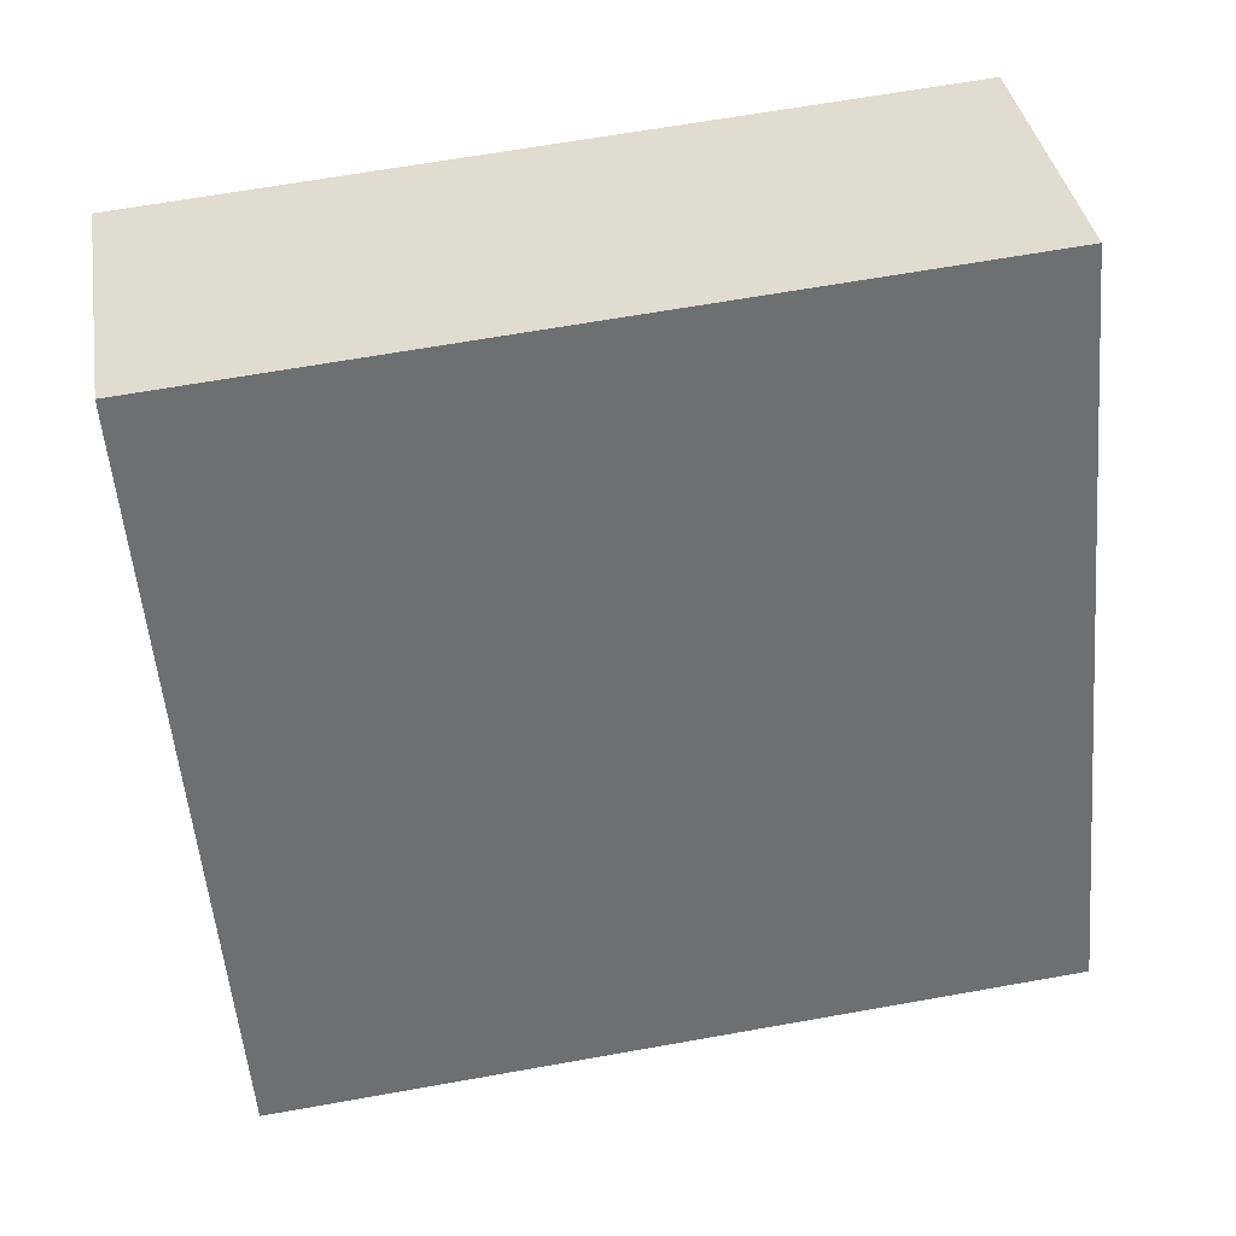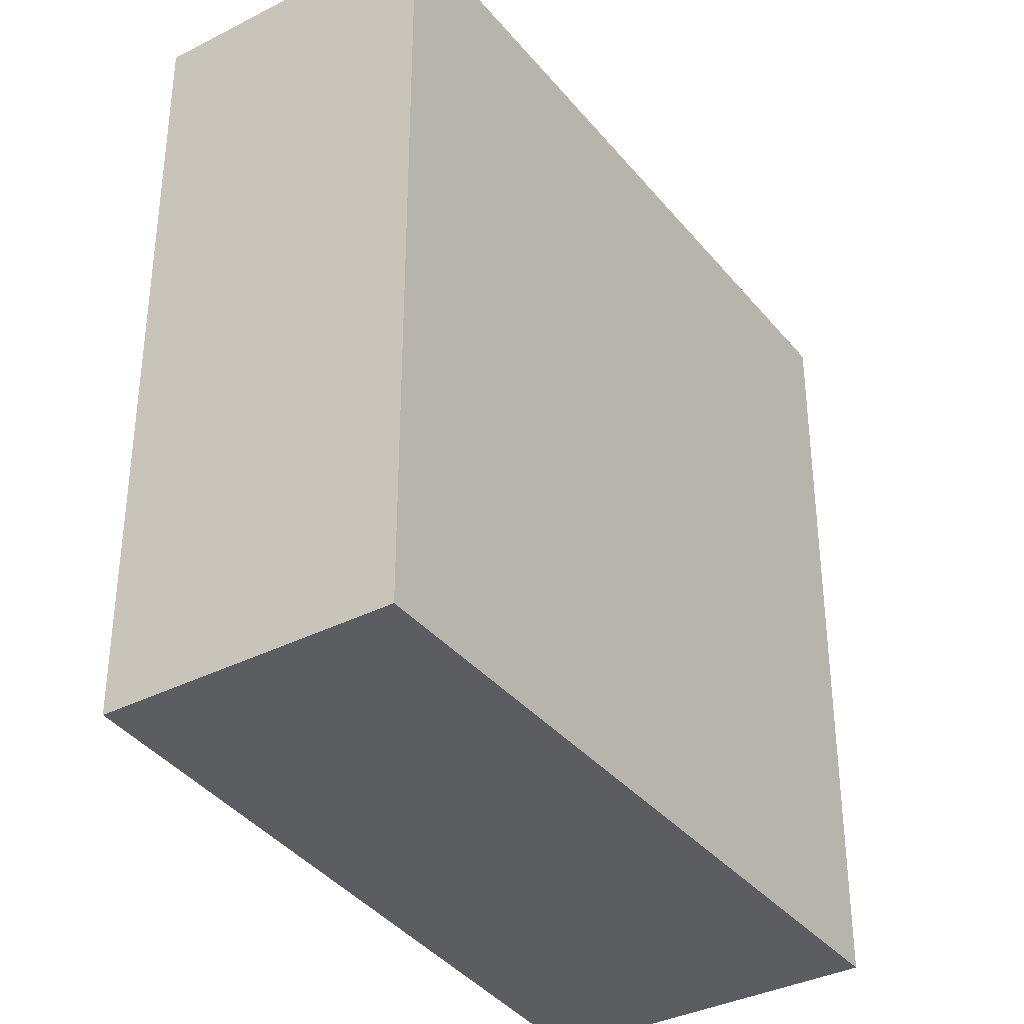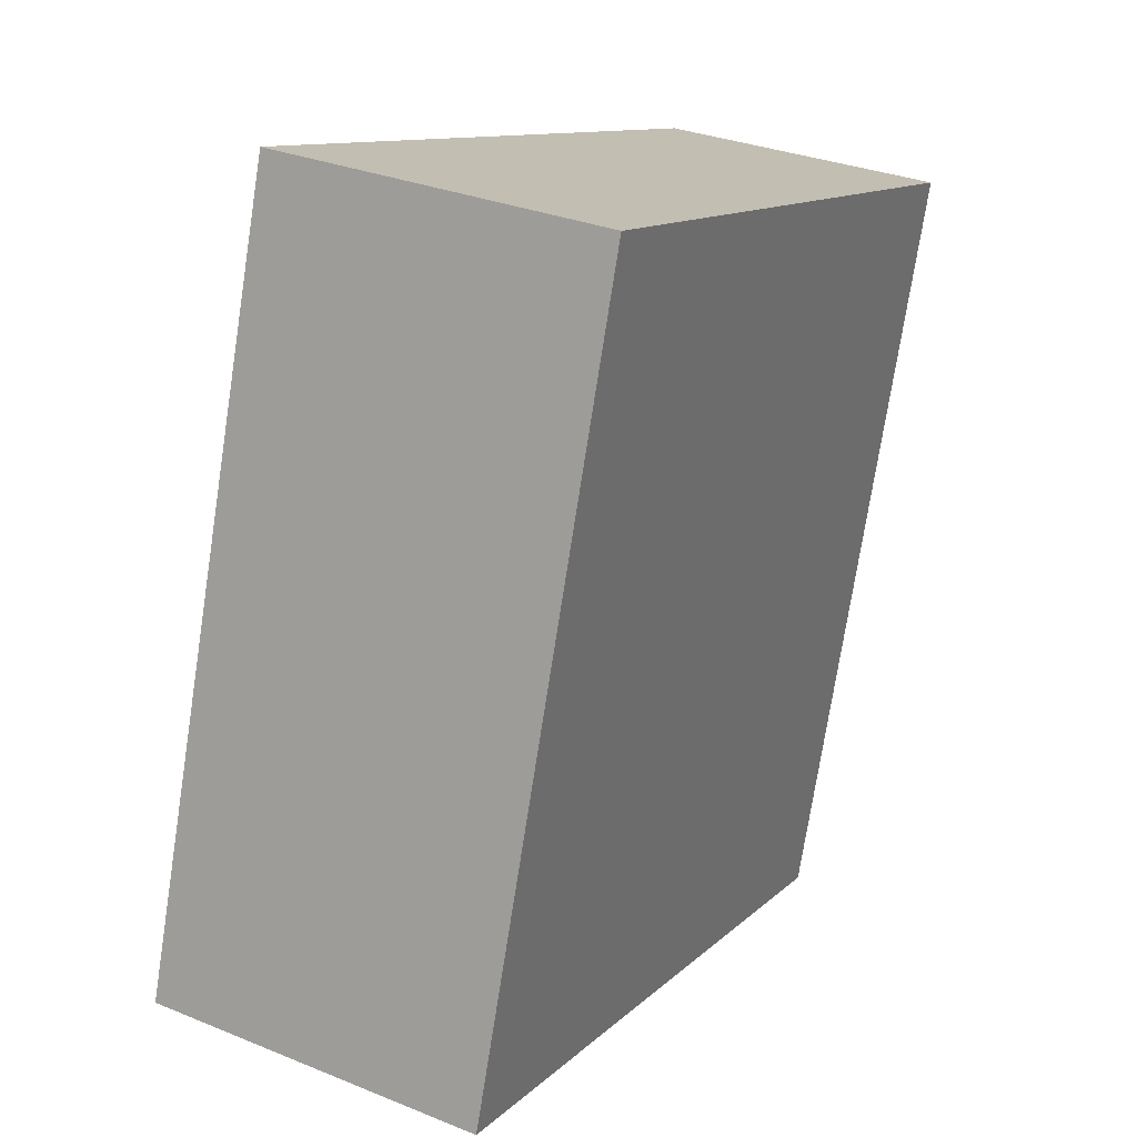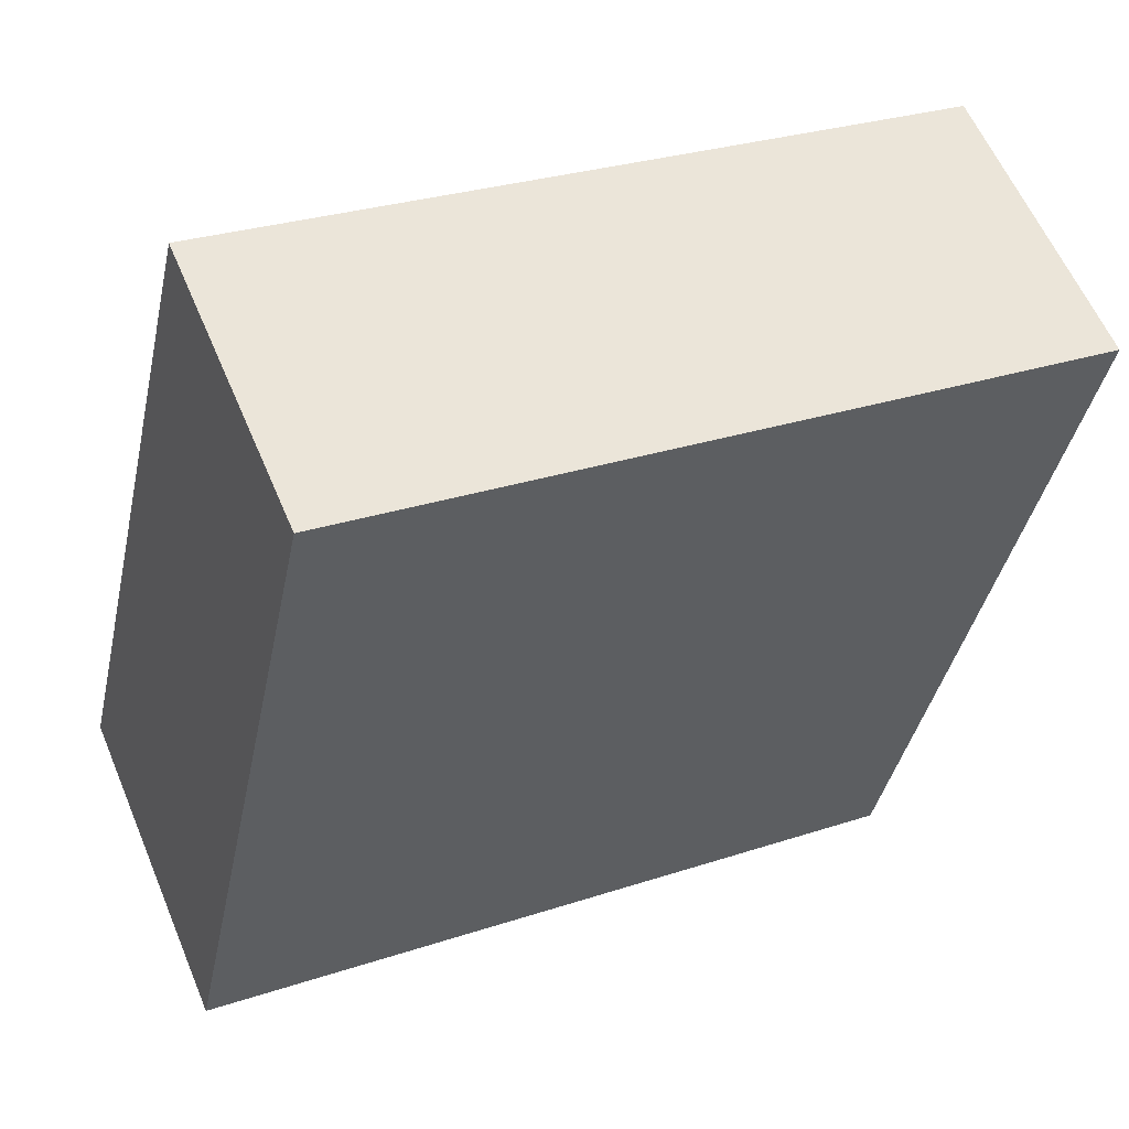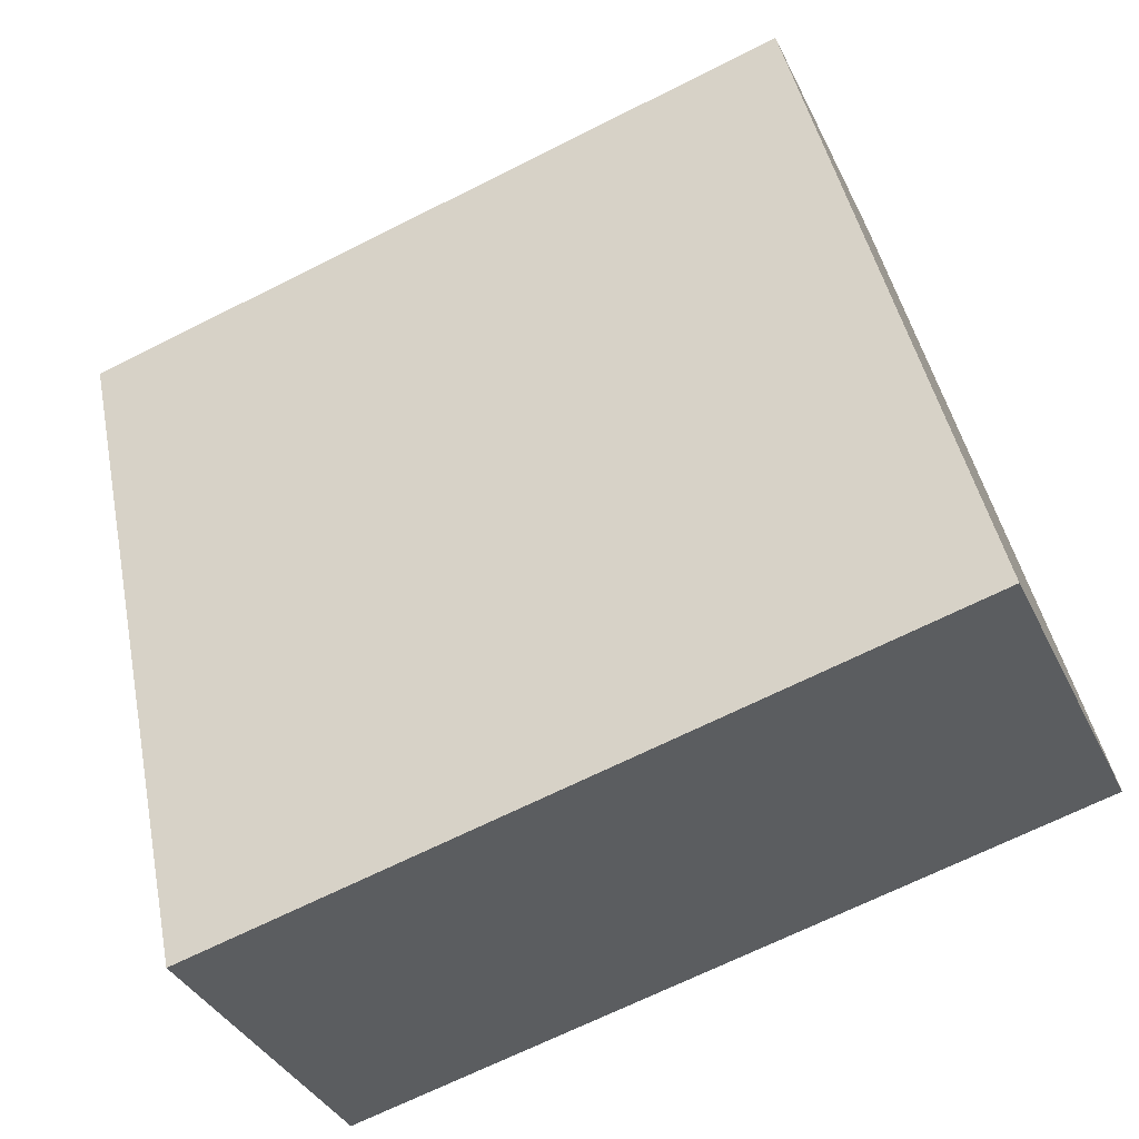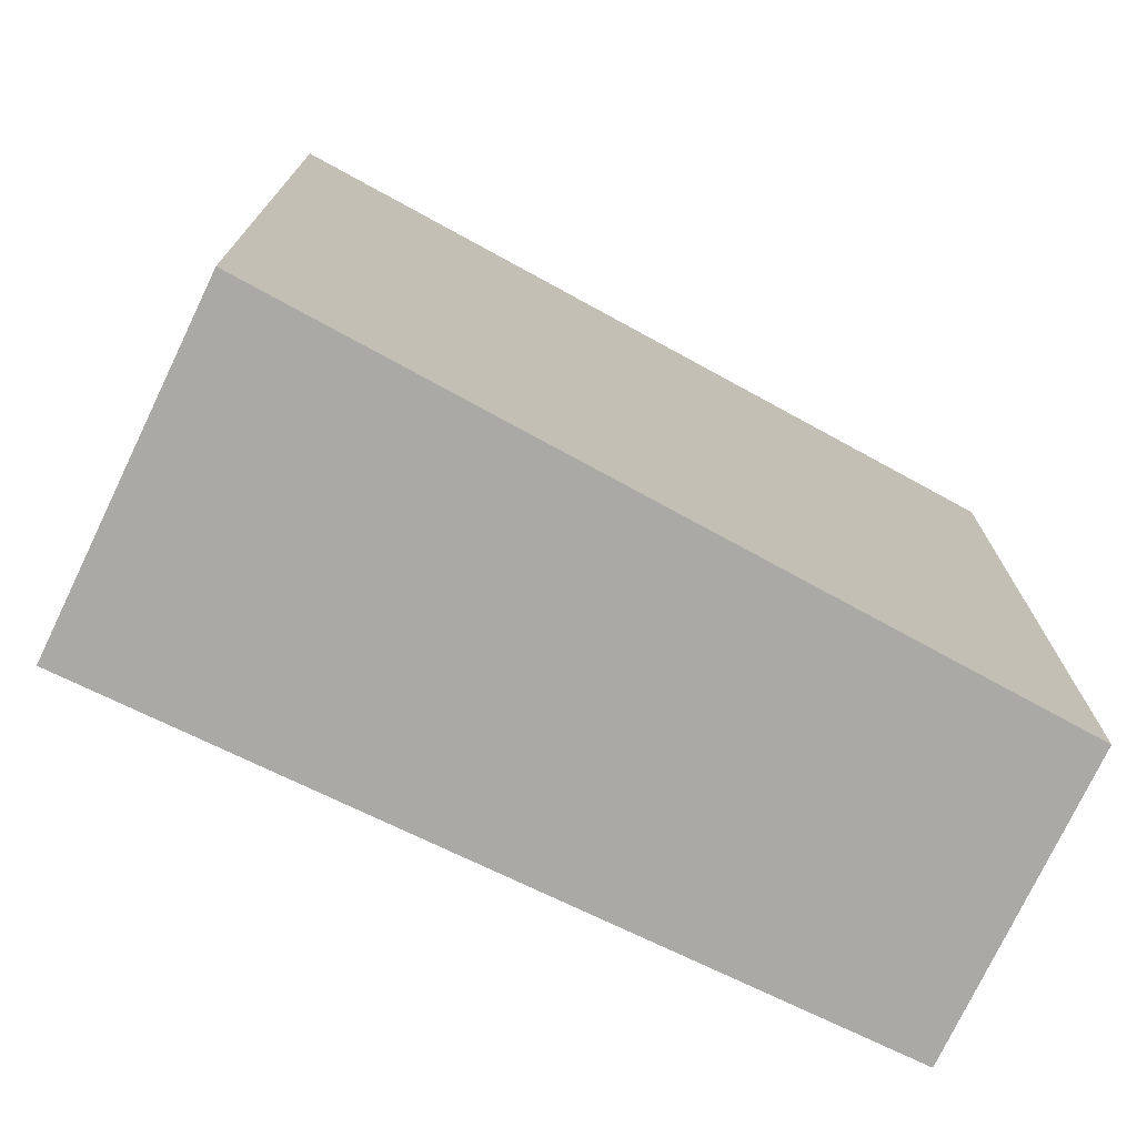
<metadata>
{"format":"obj","ext":"obj","renderer":"f3d","projection":"perspective","resolution":1024,"background":"white","views":[{"elev":65.1,"azim":79.8,"up":"+Z"},{"elev":-36.0,"azim":5.0,"up":"+Y"},{"elev":-74.4,"azim":171.2,"up":"+Z"},{"elev":28.6,"azim":-116.4,"up":"+Z"},{"elev":-68.1,"azim":-63.3,"up":"+Z"},{"elev":-75.5,"azim":-144.4,"up":"+Y"}]}
</metadata>
<code>
v -148.1 -263.5 -749.8
v -150.6 -263.5 -745.3
v -158.1 -263.5 -731.6
v -160.8 -263.5 -733.1
v -162.4 -263.5 -733.9
v -165.6 -263.5 -735.7
v -160.4 -263.5 -746.4
v -156 -263.5 -755.5
v -150.9 -263.5 -752.7
v -147.5 -263.5 -750.9
v -148 -263.5 -749.9
v -150.9 -241.4 -752.7
v -147.5 -241.4 -750.9
v -148 -241.4 -749.9
v -148.1 -241.4 -749.8
v -150.6 -241.4 -745.3
v -158.1 -241.4 -731.6
v -160.8 -241.4 -733.1
v -162.4 -241.4 -733.9
v -165.6 -241.4 -735.7
v -160.4 -241.4 -746.4
v -156 -241.4 -755.5
g CityEngineShapeMaterial_8
f 2 1 11 10 9 8 7 6 5 4 3
f 13 12 22 21 20 19 18 17 16 15 14
f 1 11 14 15
f 11 10 13 14
f 10 9 12 13
f 9 8 22 12
f 8 7 21 22
f 7 6 20 21
f 6 5 19 20
f 5 4 18 19
f 4 3 17 18
f 3 2 16 17
f 2 1 15 16

</code>
